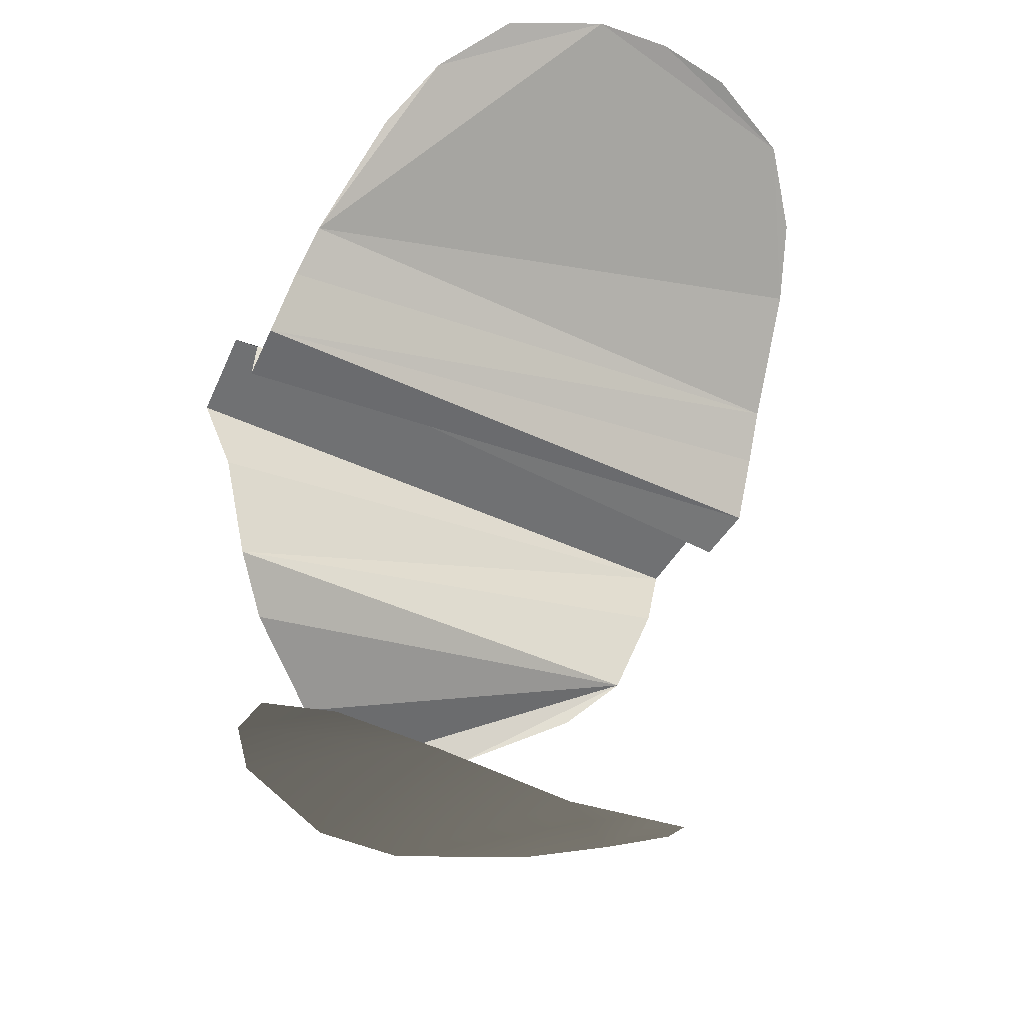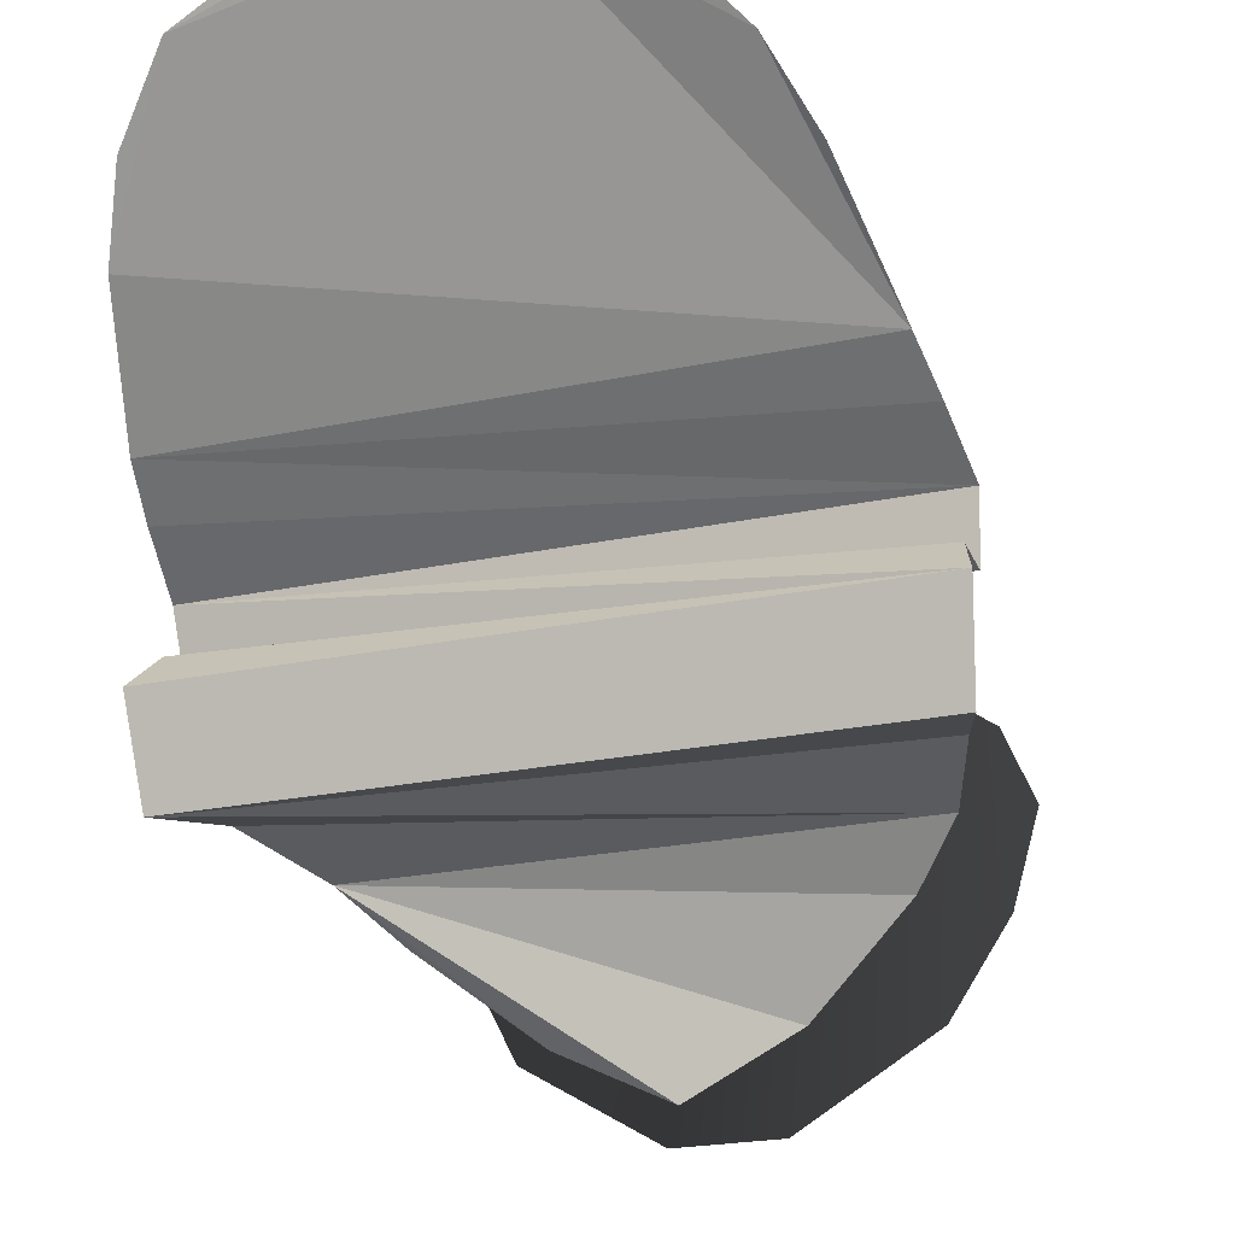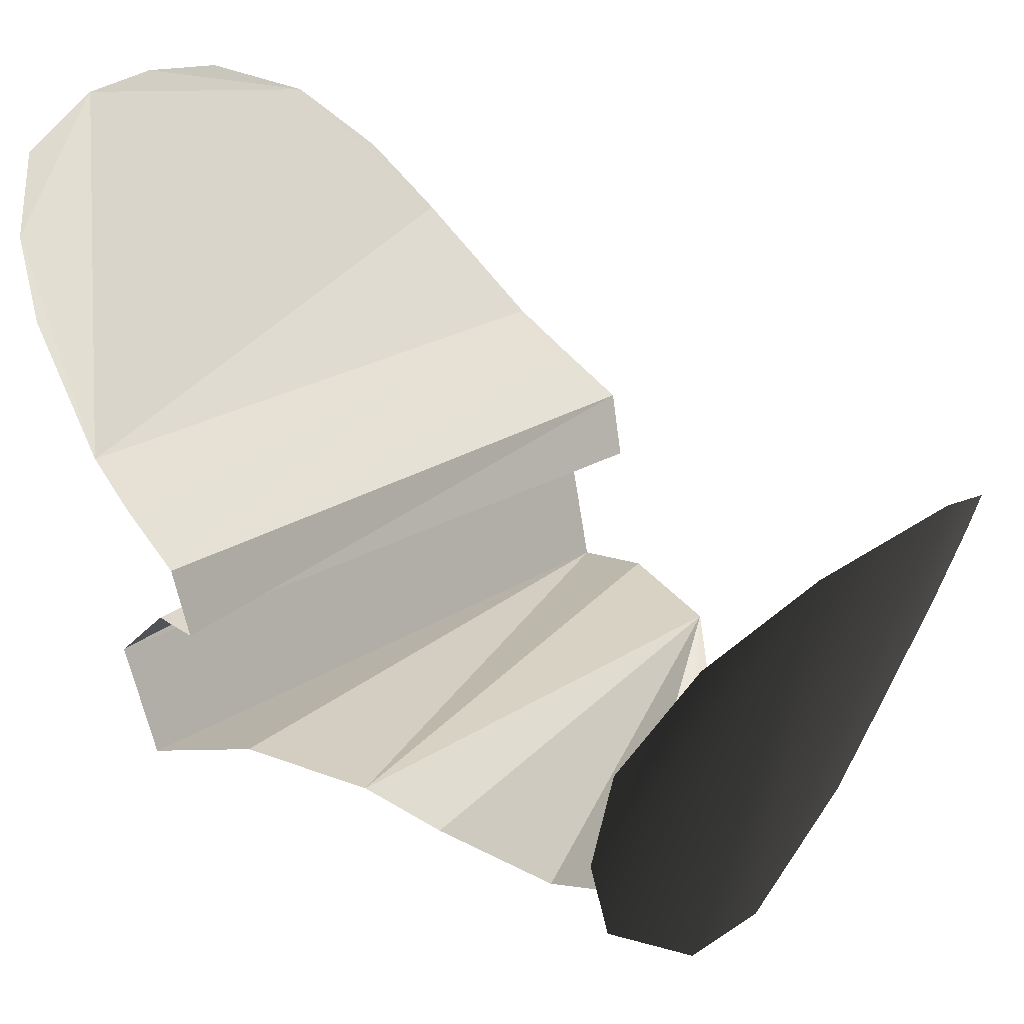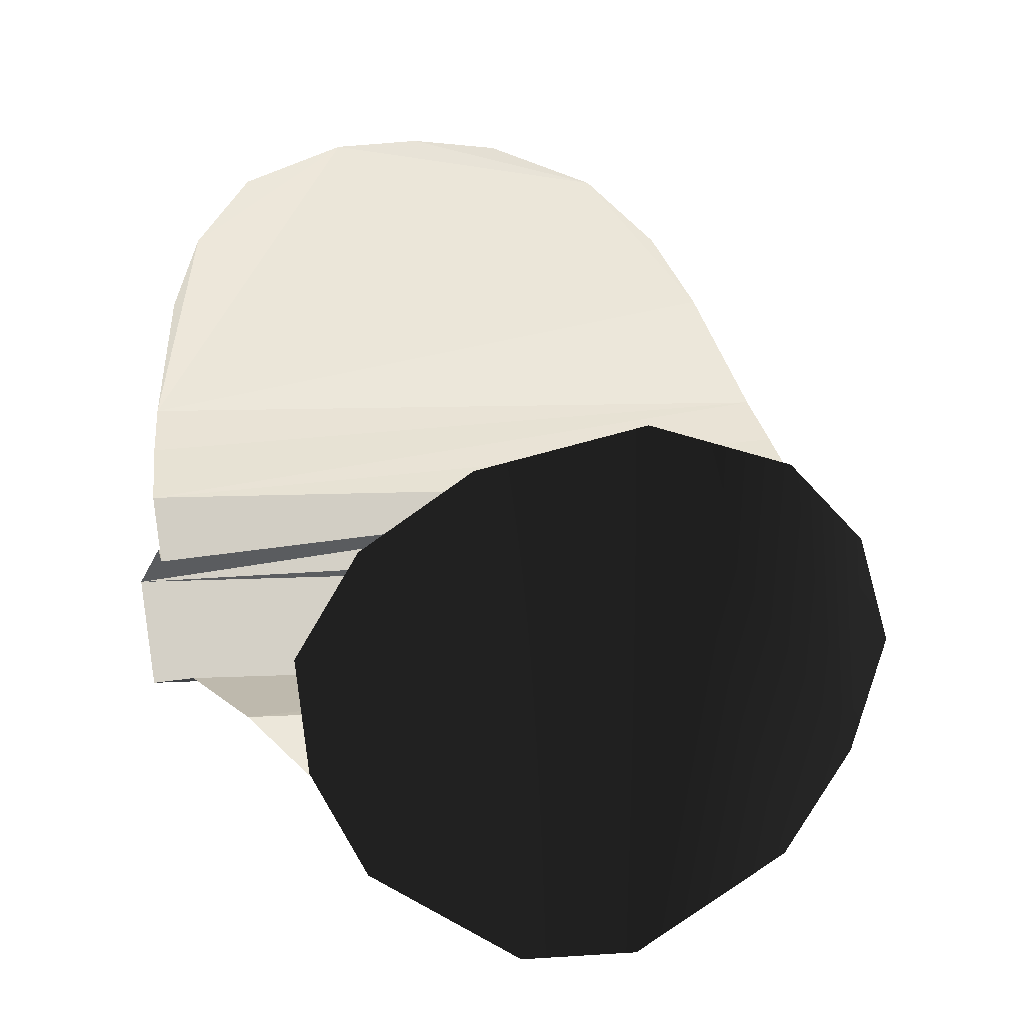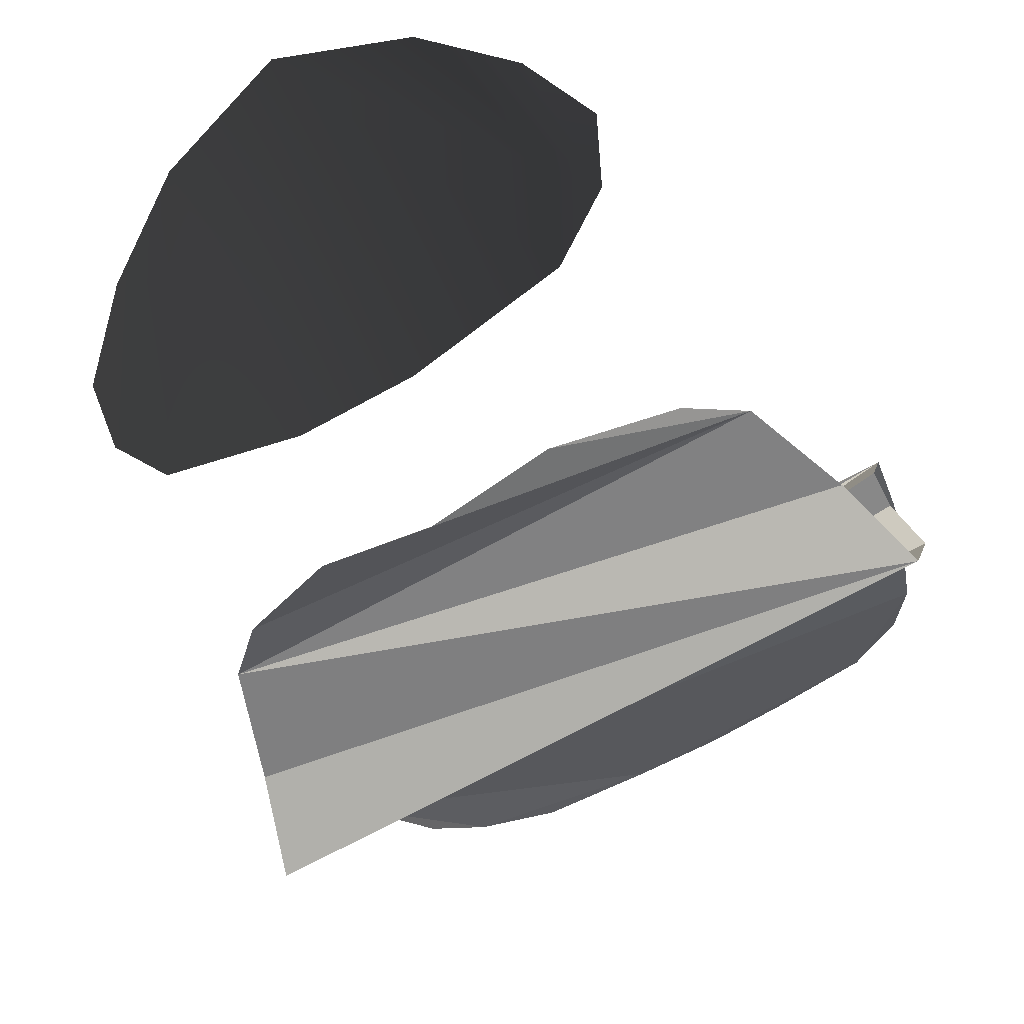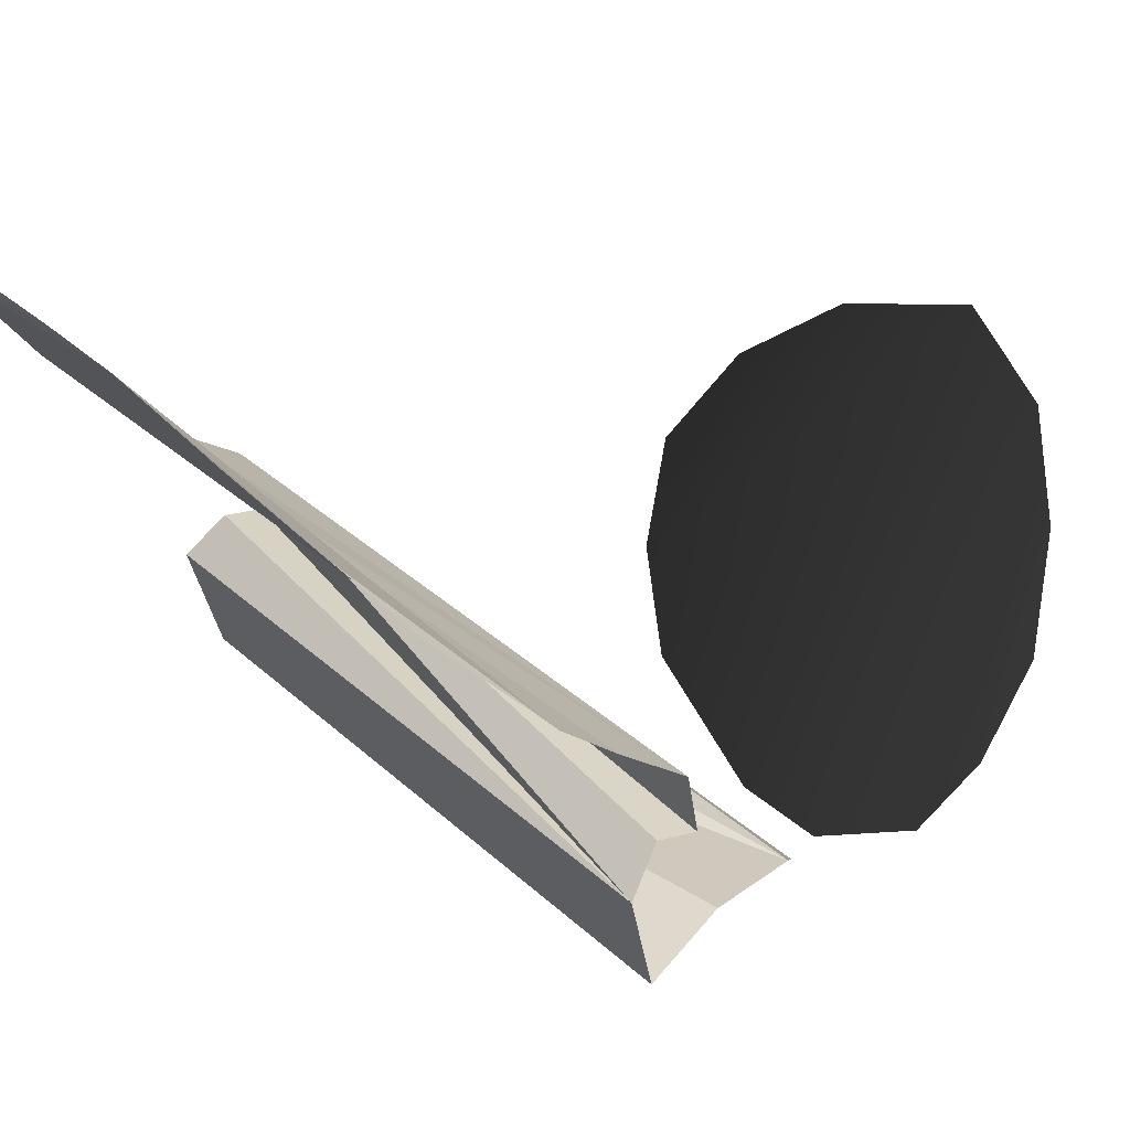
<metadata>
{"format":"obj","ext":"obj","renderer":"f3d","projection":"perspective","resolution":1024,"background":"white","views":[{"elev":-40.8,"azim":-30.4,"up":"+Y"},{"elev":-22.1,"azim":-159.5,"up":"+Z"},{"elev":20.3,"azim":-51.1,"up":"+Z"},{"elev":5.8,"azim":-13.2,"up":"+Z"},{"elev":-69.7,"azim":28.8,"up":"+Z"},{"elev":30.2,"azim":-126.7,"up":"+Z"}]}
</metadata>
<code>
g default
v 6.664 168.1 7.709
v 7.354 165.7 5.254
v 7.559 164.6 4.41
v 7.748 163.1 3.434
v 7.614 162.8 2.002
v 7.583 163.7 2.17
v 7.912 164.5 1.322
v 7.706 163.9 -0.9753
v 7.035 161.7 -0.5501
v 6.143 159.2 -1.042
v 5.018 158.1 -2.136
v 2.557 157 -4.059
v 1e-06 156.9 -5.316
v -2.557 157 -4.059
v -5.018 158.1 -2.136
v -6.143 159.2 -1.042
v -7.035 161.7 -0.5501
v -7.706 163.9 -0.9753
v -7.912 164.5 1.322
v -7.583 163.7 2.17
v -7.614 162.8 2.002
v -7.748 163.1 3.434
v -7.559 164.6 4.41
v -7.354 165.7 5.254
v -6.664 168.1 7.709
v -5.905 169.4 9.272
v -4.485 170.5 10.77
v -2.045 171.1 11.68
v 1e-06 171.2 11.86
v 2.045 171.1 11.68
v 4.485 170.5 10.77
v 5.905 169.4 9.272
g Shape01
f 30 29 31
f 32 31 1
f 2 1 24
f 25 24 26
f 27 26 28
f 29 28 31
f 1 31 24
f 26 24 28
f 24 31 28
f 4 3 22
f 24 23 2
f 3 2 22
f 23 22 2
f 11 10 12
f 12 10 13
f 13 10 14
f 14 10 15
f 15 10 16
f 18 17 8
f 10 9 16
f 17 16 8
f 9 8 16
f 19 18 7
f 7 18 8
f 7 6 19
f 22 21 4
f 6 5 19
f 21 20 4
f 5 4 19
f 20 19 4
g default
v -3.113 150 5.063
v -5.065 151.4 3.433
v -6.112 152.6 1.207
v -5.694 153.5 -1.229
v -4.43 154 -3.465
v -1.231 154 -5.412
v 1.231 154 -5.412
v 4.43 154 -3.465
v 5.694 153.5 -1.229
v 6.112 152.6 1.207
v 5.065 151.4 3.433
v 3.113 150 5.063
v -1e-06 149 5.935
g FY_HOM_interfaces_new
f 41 42 43
f 41 43 44
f 41 44 45
f 40 41 45
f 39 40 45
f 39 45 33
f 38 39 33
f 37 38 33
f 36 37 33
f 36 33 34
f 35 36 34

</code>
